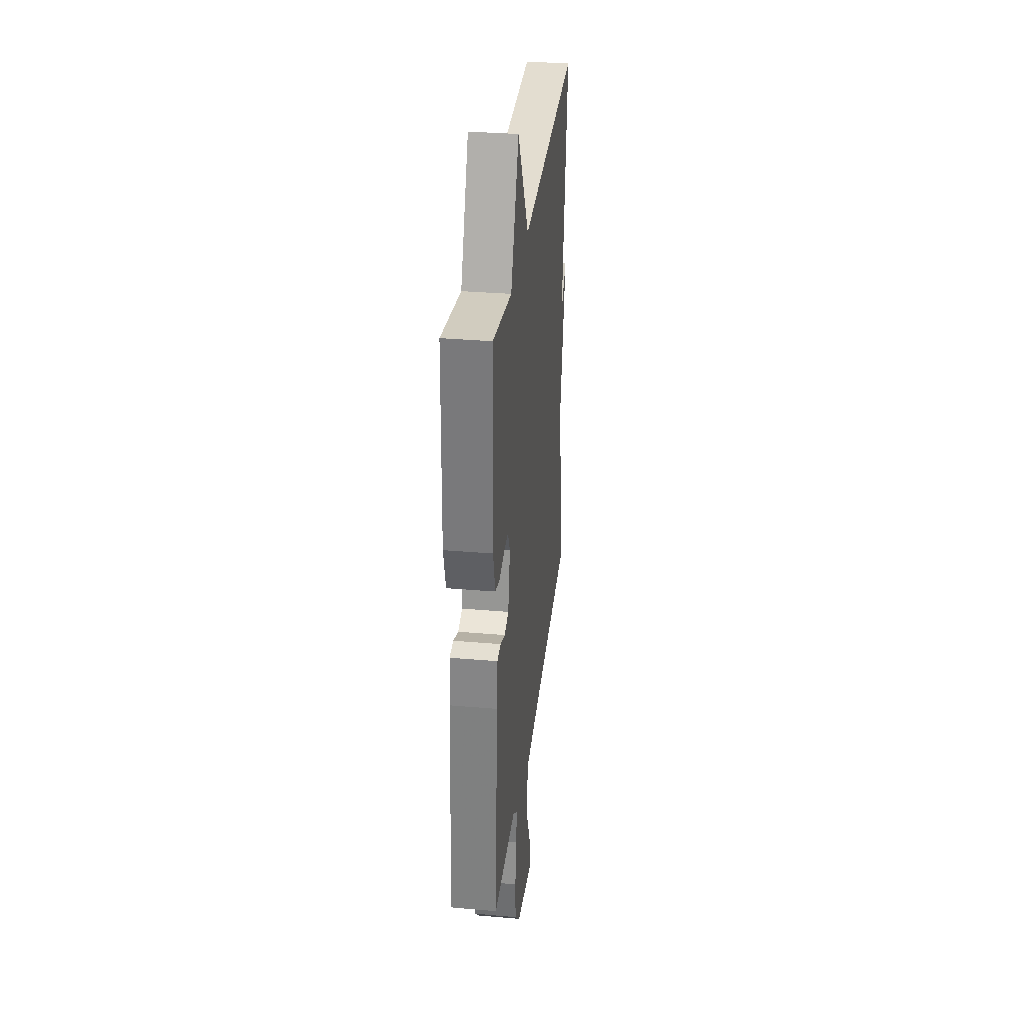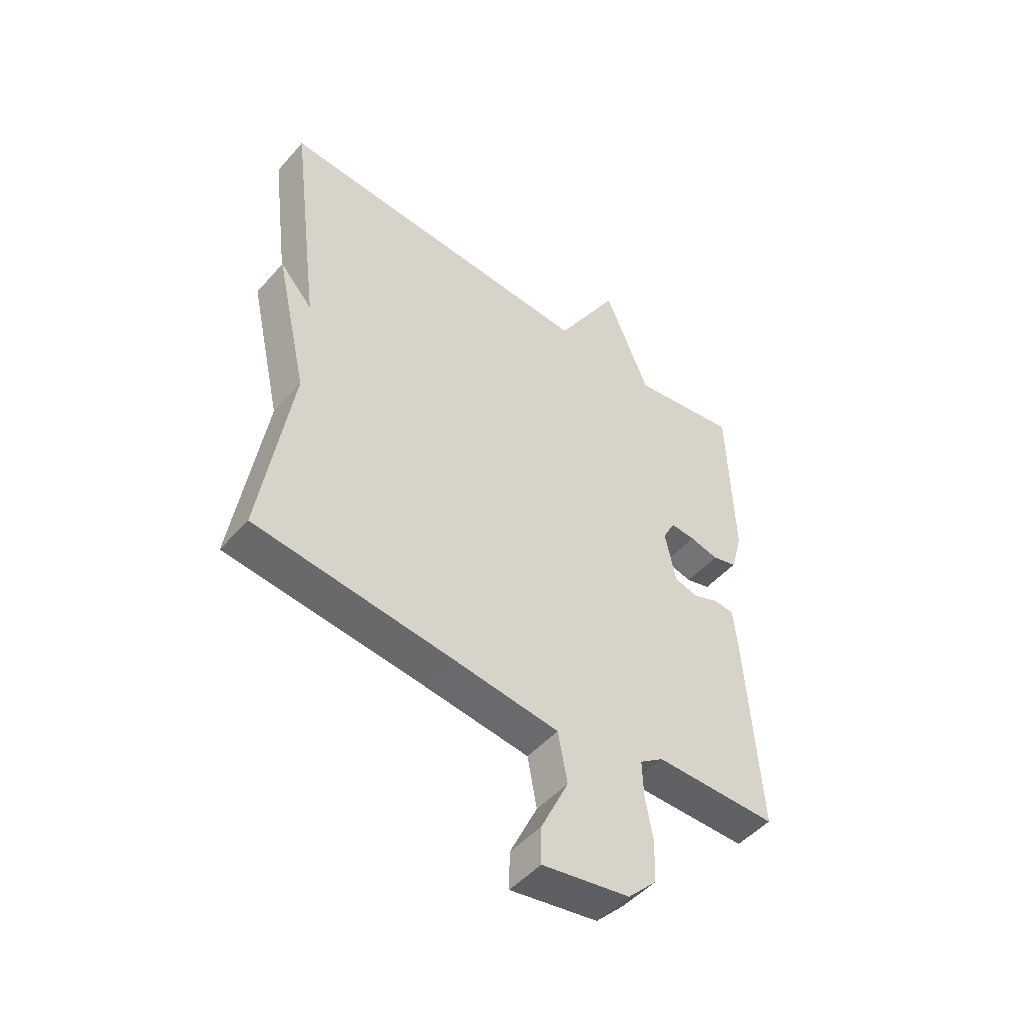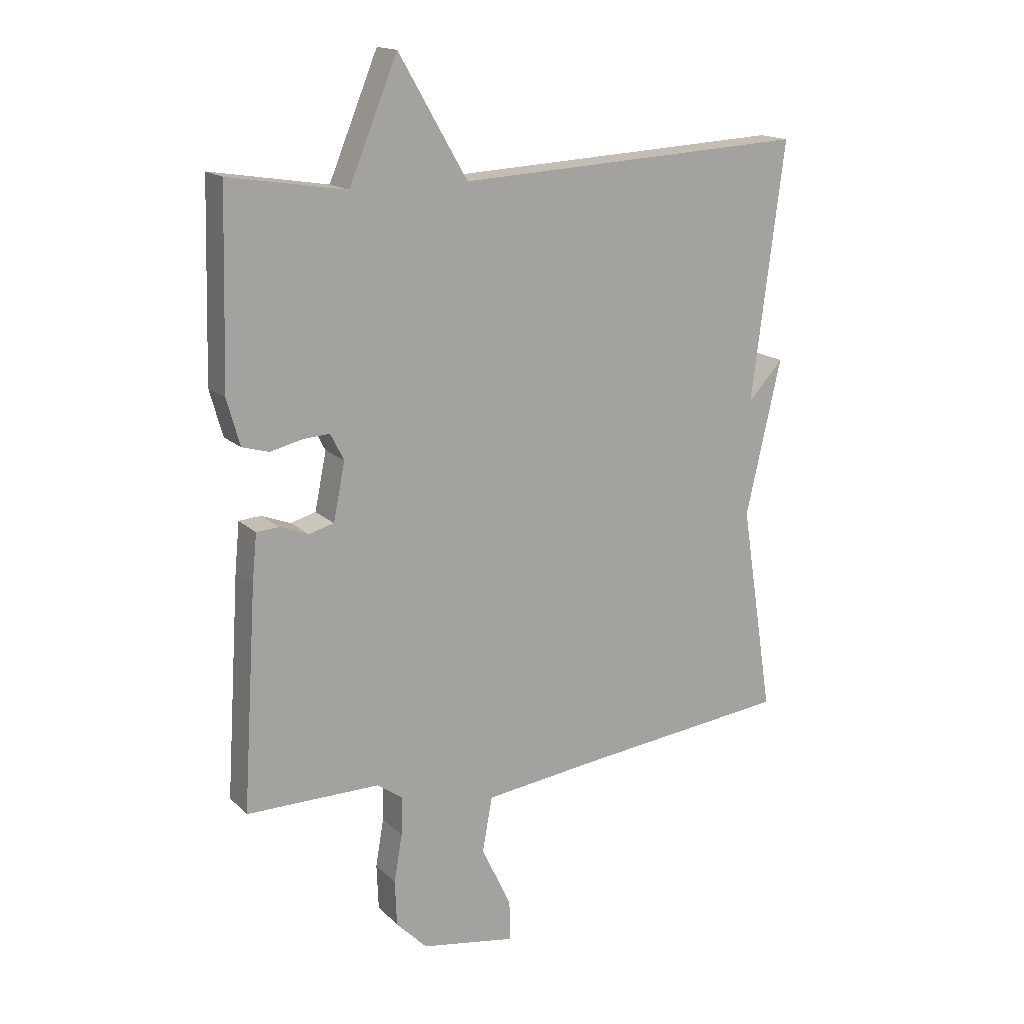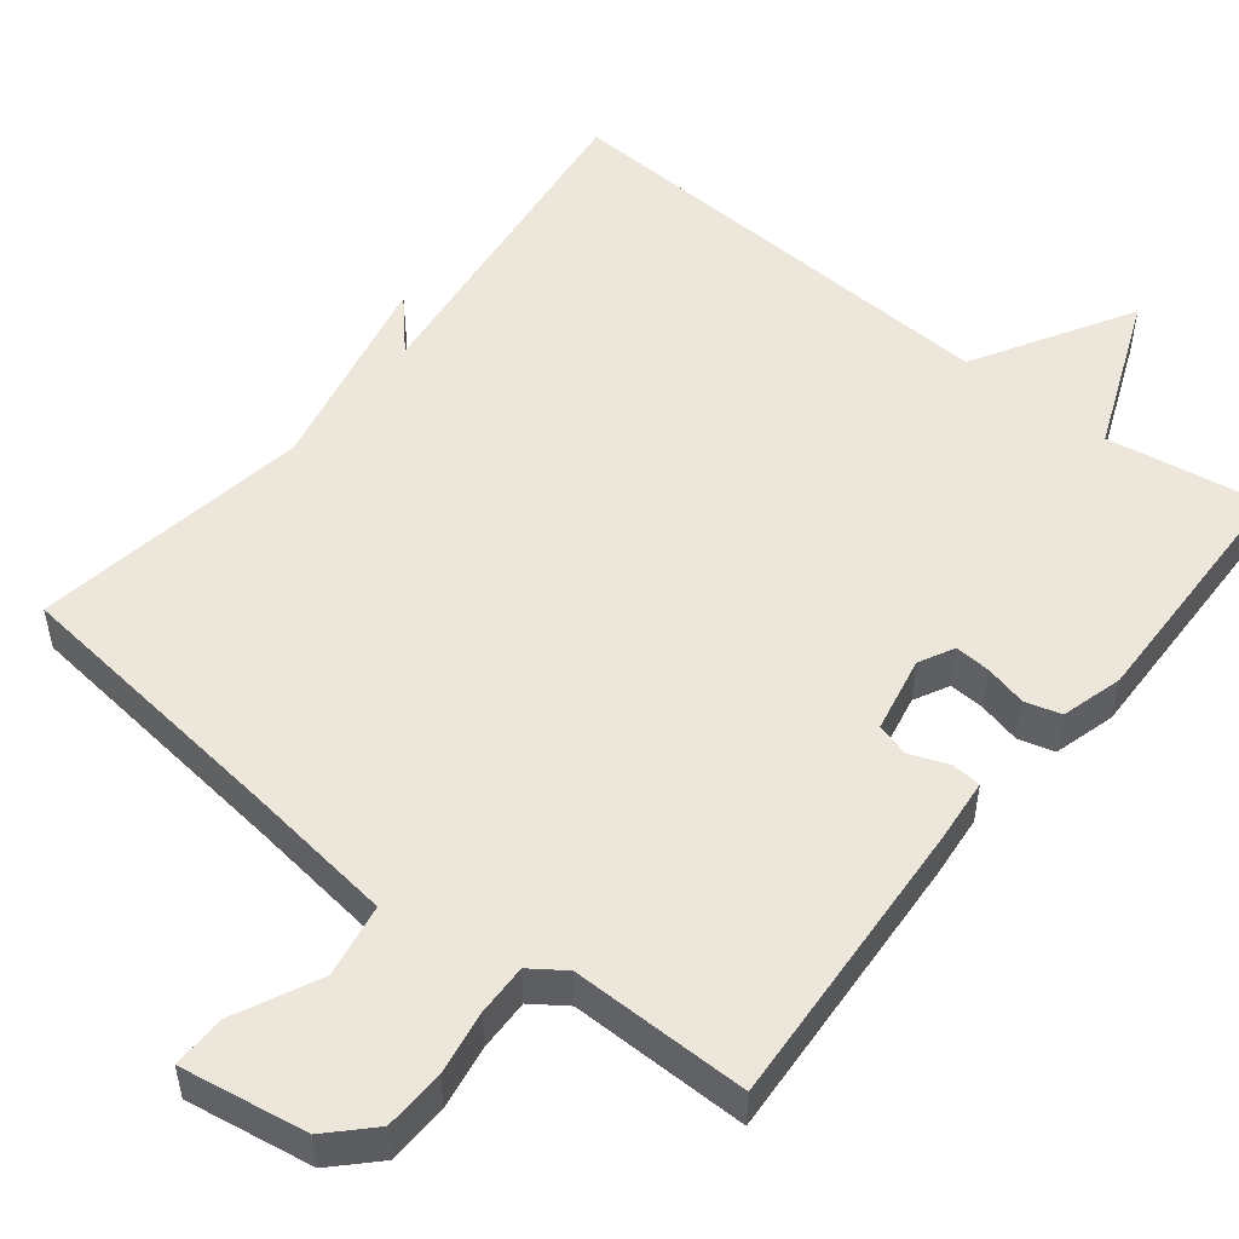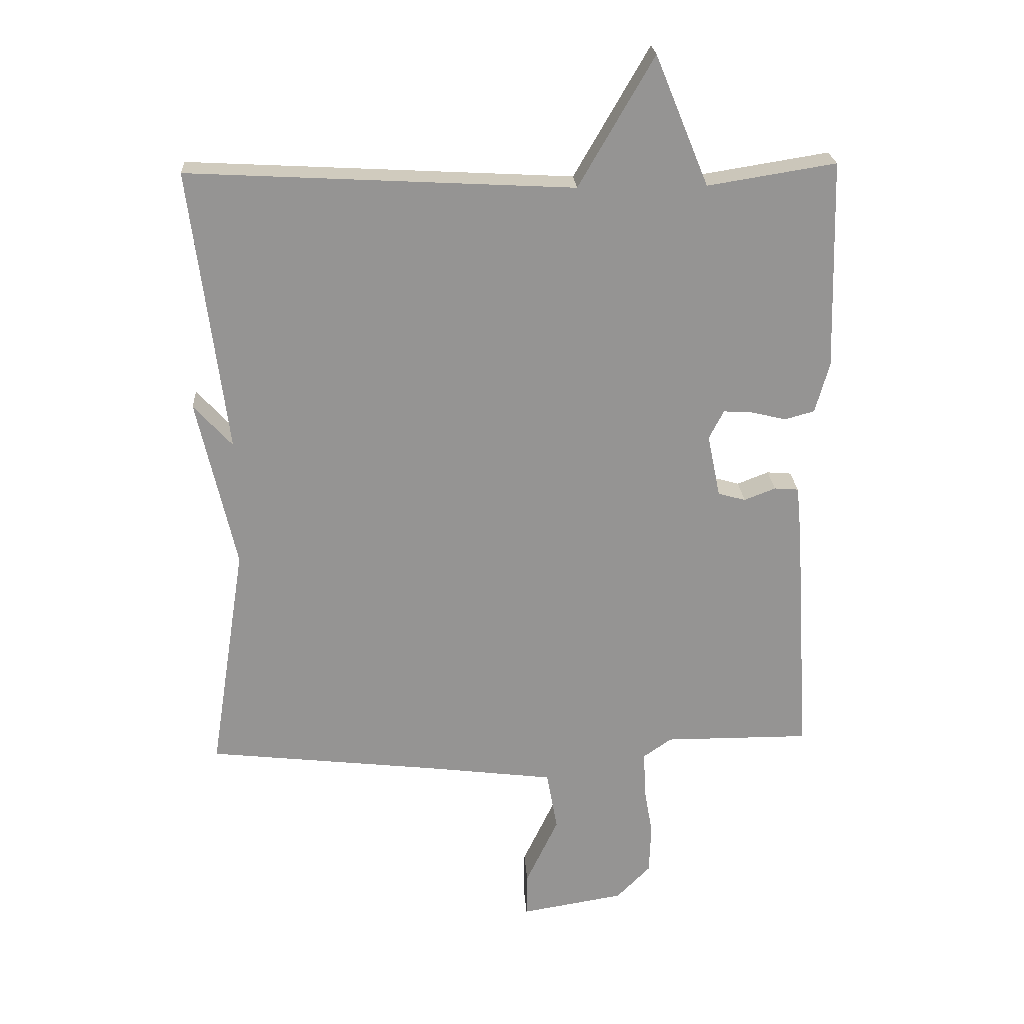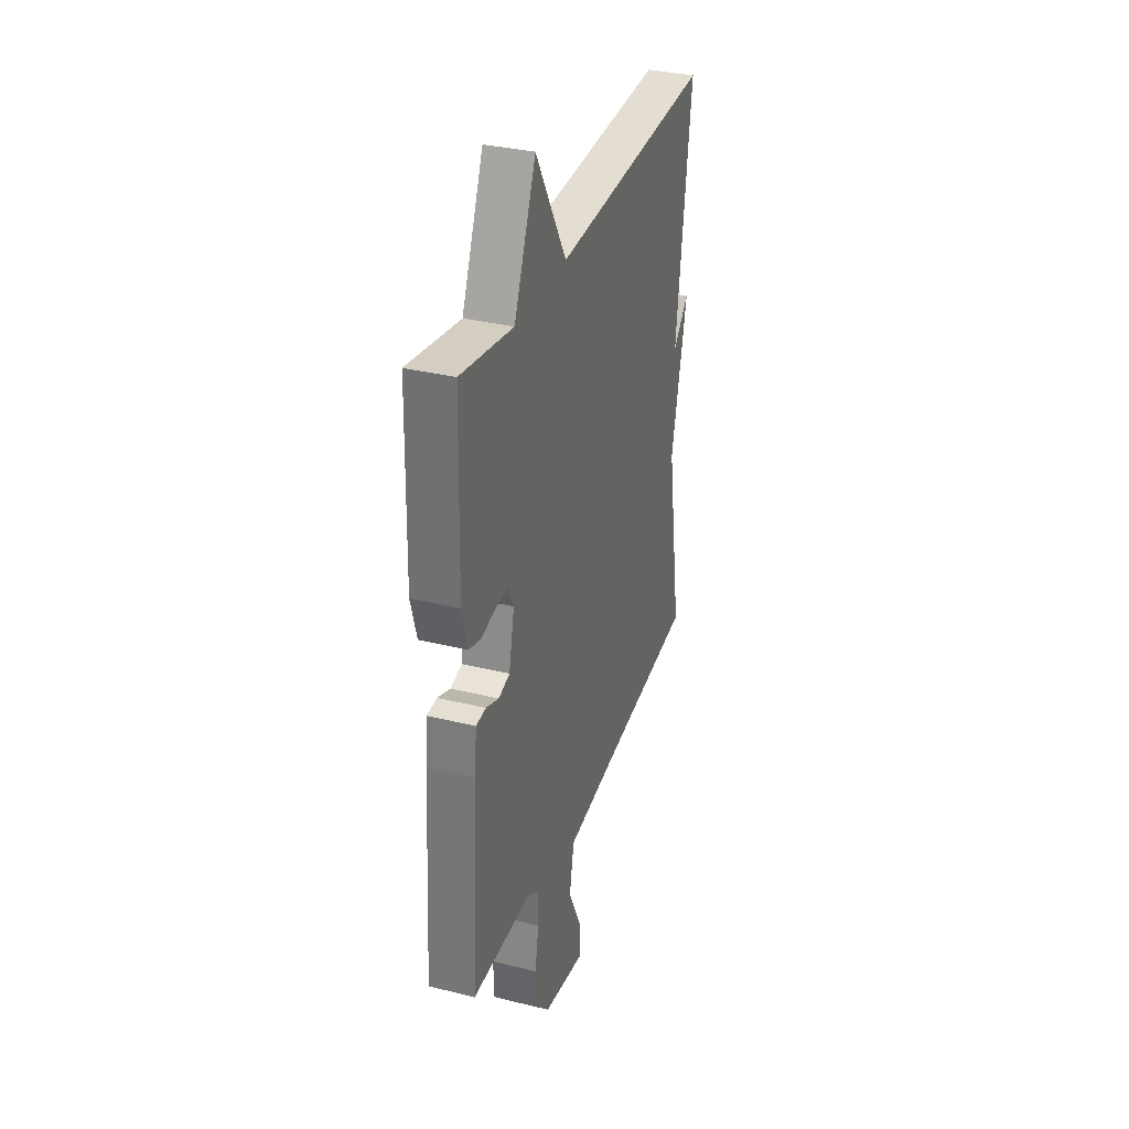
<metadata>
{"format":"obj","ext":"obj","renderer":"f3d","projection":"perspective","resolution":1024,"background":"white","views":[{"elev":32.7,"azim":-83.1,"up":"+Z"},{"elev":-49.1,"azim":140.7,"up":"+Z"},{"elev":16.2,"azim":-29.1,"up":"+Z"},{"elev":51.5,"azim":-141.5,"up":"+Y"},{"elev":23.1,"azim":176.5,"up":"+Z"},{"elev":33.4,"azim":-71.2,"up":"+Z"}]}
</metadata>
<code>
v -0.5 0.07 -0.5
v -0.476 0.07 -0.122
v -0.468 0.07 -0.041
v -0.43 0.07 -0.038
v -0.381 0.07 -0.057
v -0.338 0.07 -0.045
v -0.318 0.07 0.053
v -0.341 0.07 0.098
v -0.387 0.07 0.095
v -0.441 0.07 0.082
v -0.487 0.07 0.095
v -0.509 0.07 0.174
v -0.5 0.07 0.5
v -0.3 0.07 0.468
v -0.217 0.07 0.67
v -0.1 0.07 0.468
v 0.5 0.07 0.5
v 0.444 0.07 0.059
v 0.504 0.07 0.125
v 0.444 0.07 -0.141
v 0.5 0.07 -0.5
v 0.137 0.07 -0.541
v -0.061 0.07 -0.566
v -0.078 0.07 -0.66
v -0.027 0.07 -0.768
v -0.026 0.07 -0.837
v -0.188 0.07 -0.81
v -0.241 0.07 -0.756
v -0.244 0.07 -0.678
v -0.23 0.07 -0.596
v -0.228 0.07 -0.53
v -0.272 0.07 -0.499
v -0.5 0 -0.5
v -0.476 0 -0.122
v -0.468 0 -0.041
v -0.43 0 -0.038
v -0.381 0 -0.057
v -0.338 0 -0.045
v -0.318 0 0.053
v -0.341 0 0.098
v -0.387 0 0.095
v -0.441 0 0.082
v -0.487 0 0.095
v -0.509 0 0.174
v -0.5 0 0.5
v -0.3 0 0.468
v -0.217 0 0.67
v -0.1 0 0.468
v 0.5 0 0.5
v 0.444 0 0.059
v 0.504 0 0.125
v 0.444 0 -0.141
v 0.5 0 -0.5
v 0.137 0 -0.541
v -0.061 0 -0.566
v -0.078 0 -0.66
v -0.027 0 -0.768
v -0.026 0 -0.837
v -0.188 0 -0.81
v -0.241 0 -0.756
v -0.244 0 -0.678
v -0.23 0 -0.596
v -0.228 0 -0.53
v -0.272 0 -0.499
f 28 29 30
f 27 28 30
f 26 27 30
f 25 26 30
f 24 25 30
f 23 24 30 31
f 22 23 31 32
f 20 21 22 32
f 18 19 20
f 16 17 18
f 20 32 1
f 18 20 1
f 16 18 1
f 12 13 14
f 11 12 14
f 10 11 14
f 9 10 14
f 14 15 16
f 9 14 16
f 8 9 16
f 3 4 5
f 2 3 5
f 1 2 5
f 1 5 6
f 16 1 6
f 7 8 16
f 6 7 16
f 62 61 60
f 62 60 59
f 62 59 58
f 62 58 57
f 62 57 56
f 63 62 56 55
f 64 63 55 54
f 64 54 53 52
f 52 51 50
f 50 49 48
f 33 64 52
f 33 52 50
f 33 50 48
f 46 45 44
f 46 44 43
f 46 43 42
f 46 42 41
f 48 47 46
f 48 46 41
f 48 41 40
f 37 36 35
f 37 35 34
f 37 34 33
f 38 37 33
f 38 33 48
f 48 40 39
f 48 39 38
f 1 33 34 2
f 2 34 35 3
f 3 35 36 4
f 4 36 37 5
f 5 37 38 6
f 6 38 39 7
f 7 39 40 8
f 8 40 41 9
f 9 41 42 10
f 10 42 43 11
f 11 43 44 12
f 12 44 45 13
f 13 45 46 14
f 14 46 47 15
f 15 47 48 16
f 16 48 49 17
f 17 49 50 18
f 18 50 51 19
f 19 51 52 20
f 20 52 53 21
f 21 53 54 22
f 22 54 55 23
f 23 55 56 24
f 24 56 57 25
f 25 57 58 26
f 26 58 59 27
f 27 59 60 28
f 28 60 61 29
f 29 61 62 30
f 30 62 63 31
f 31 63 64 32
f 32 64 33 1

</code>
